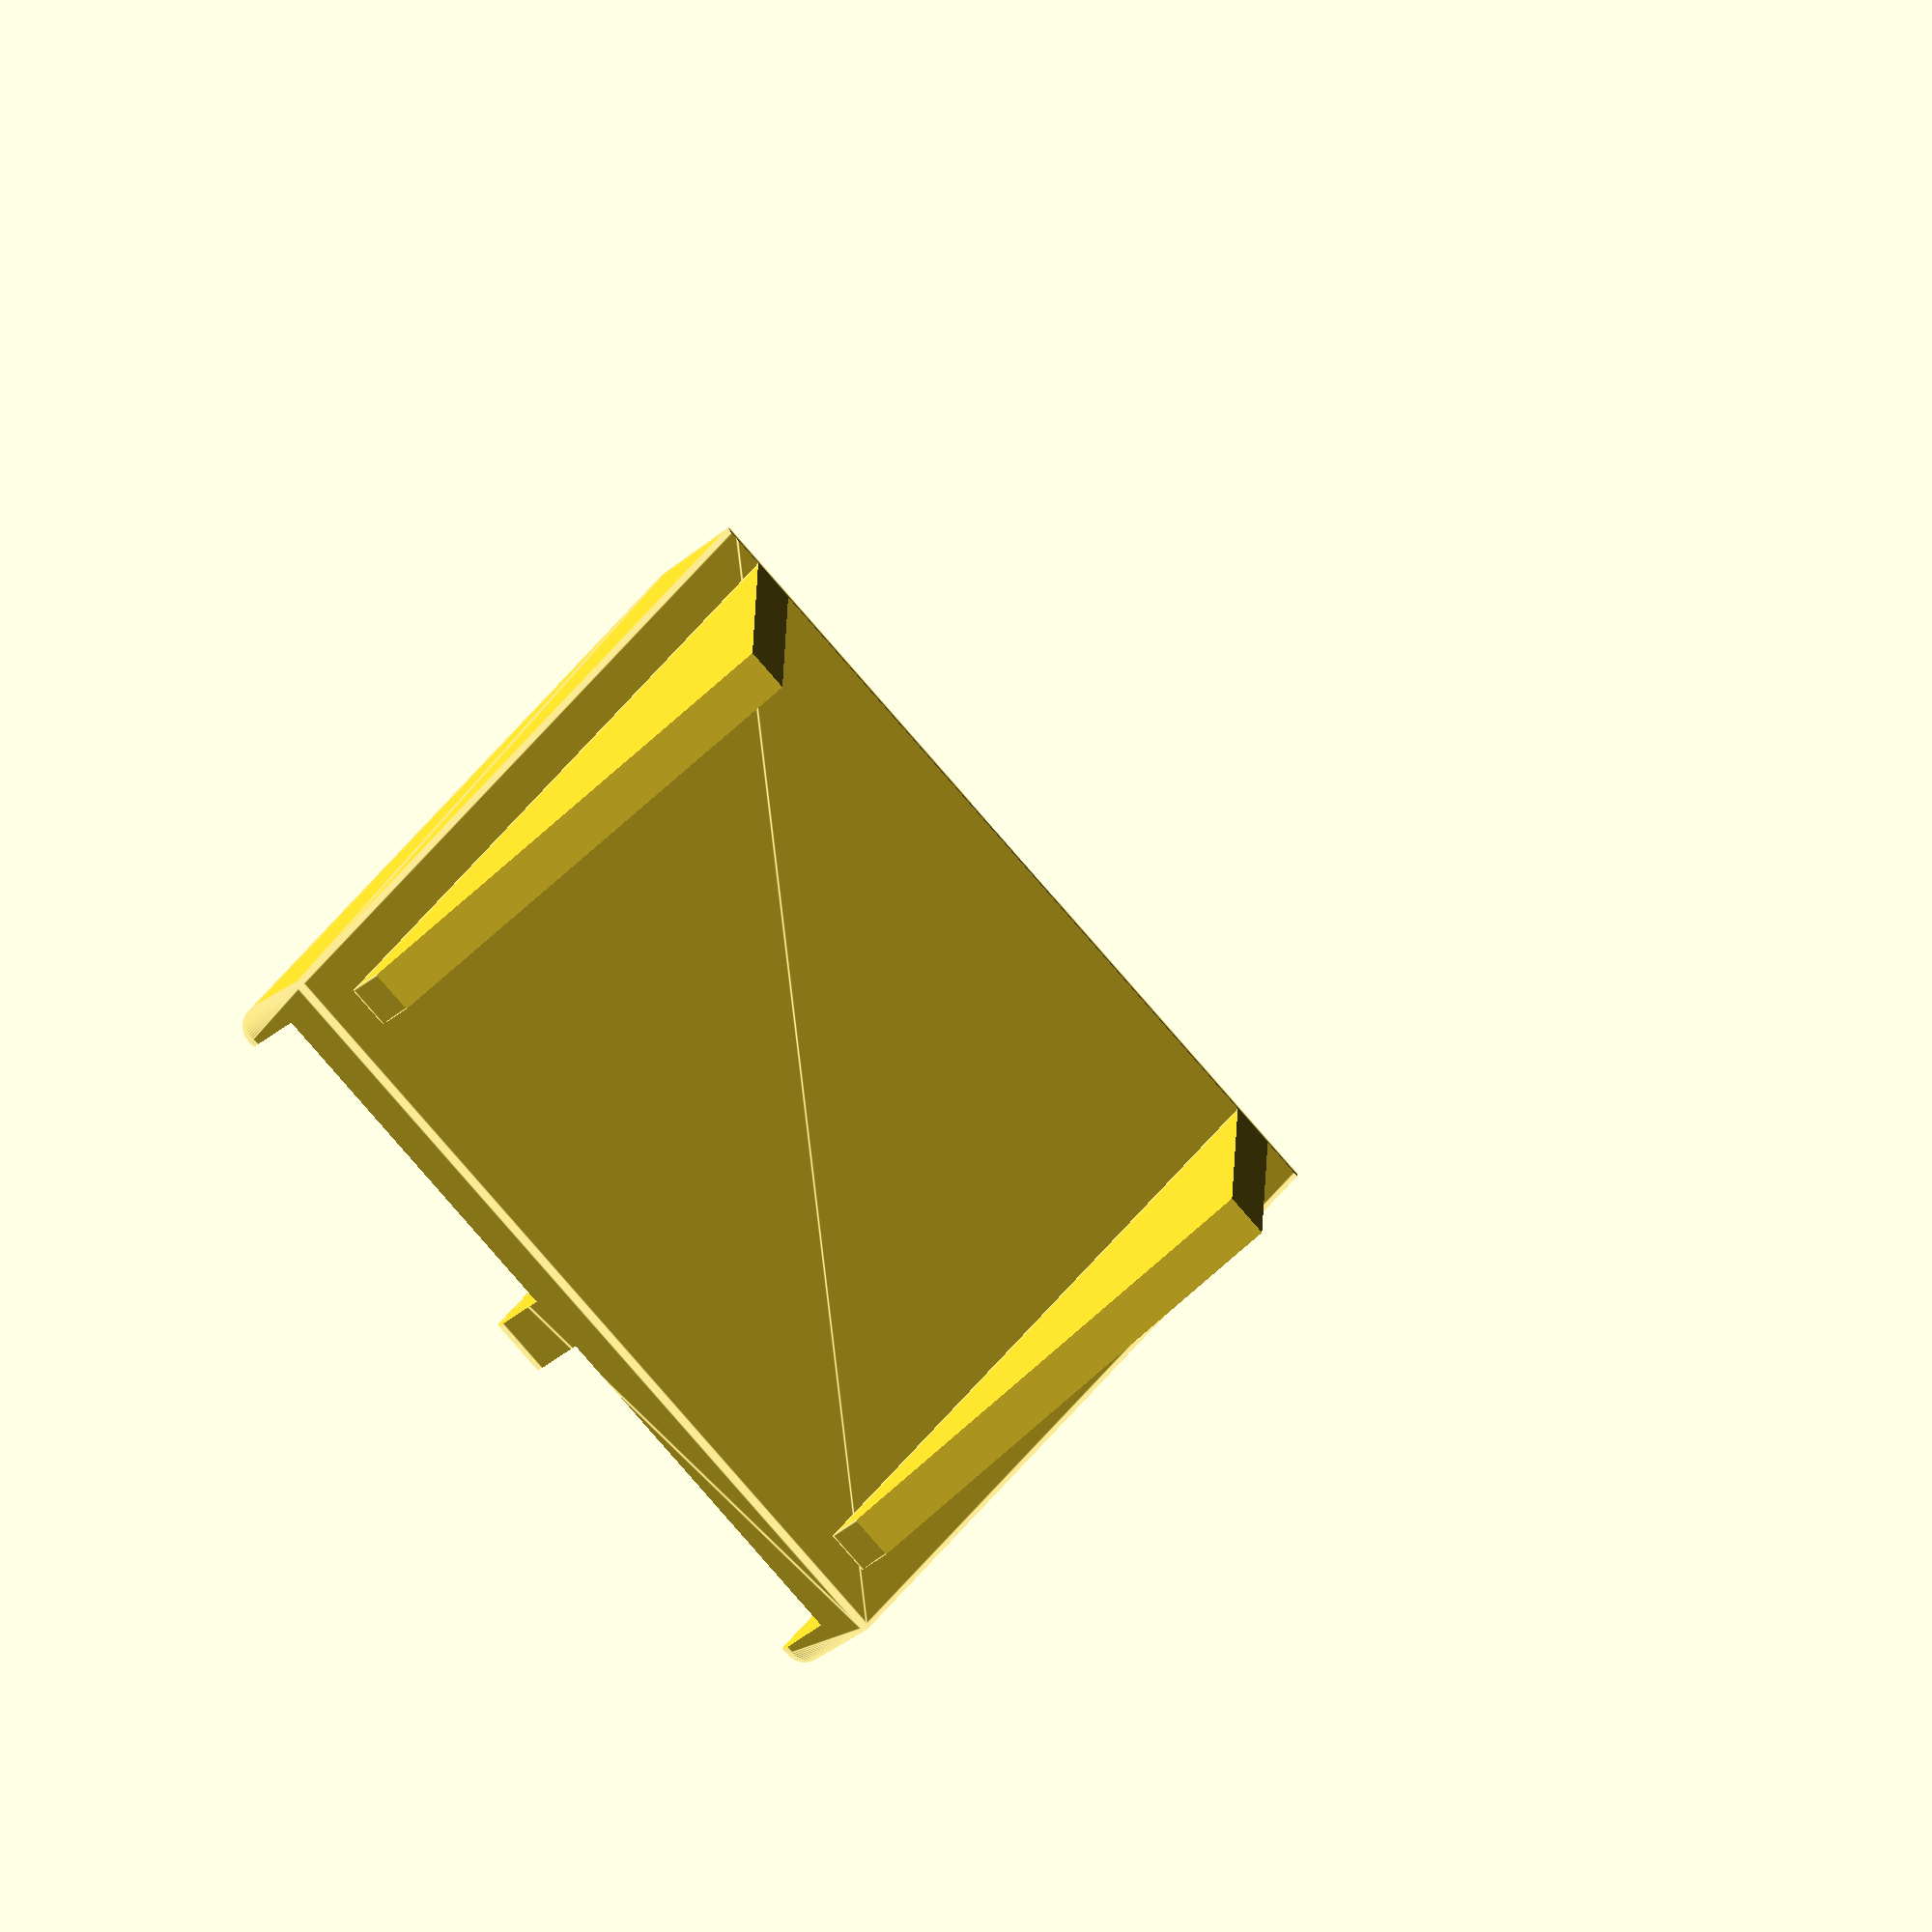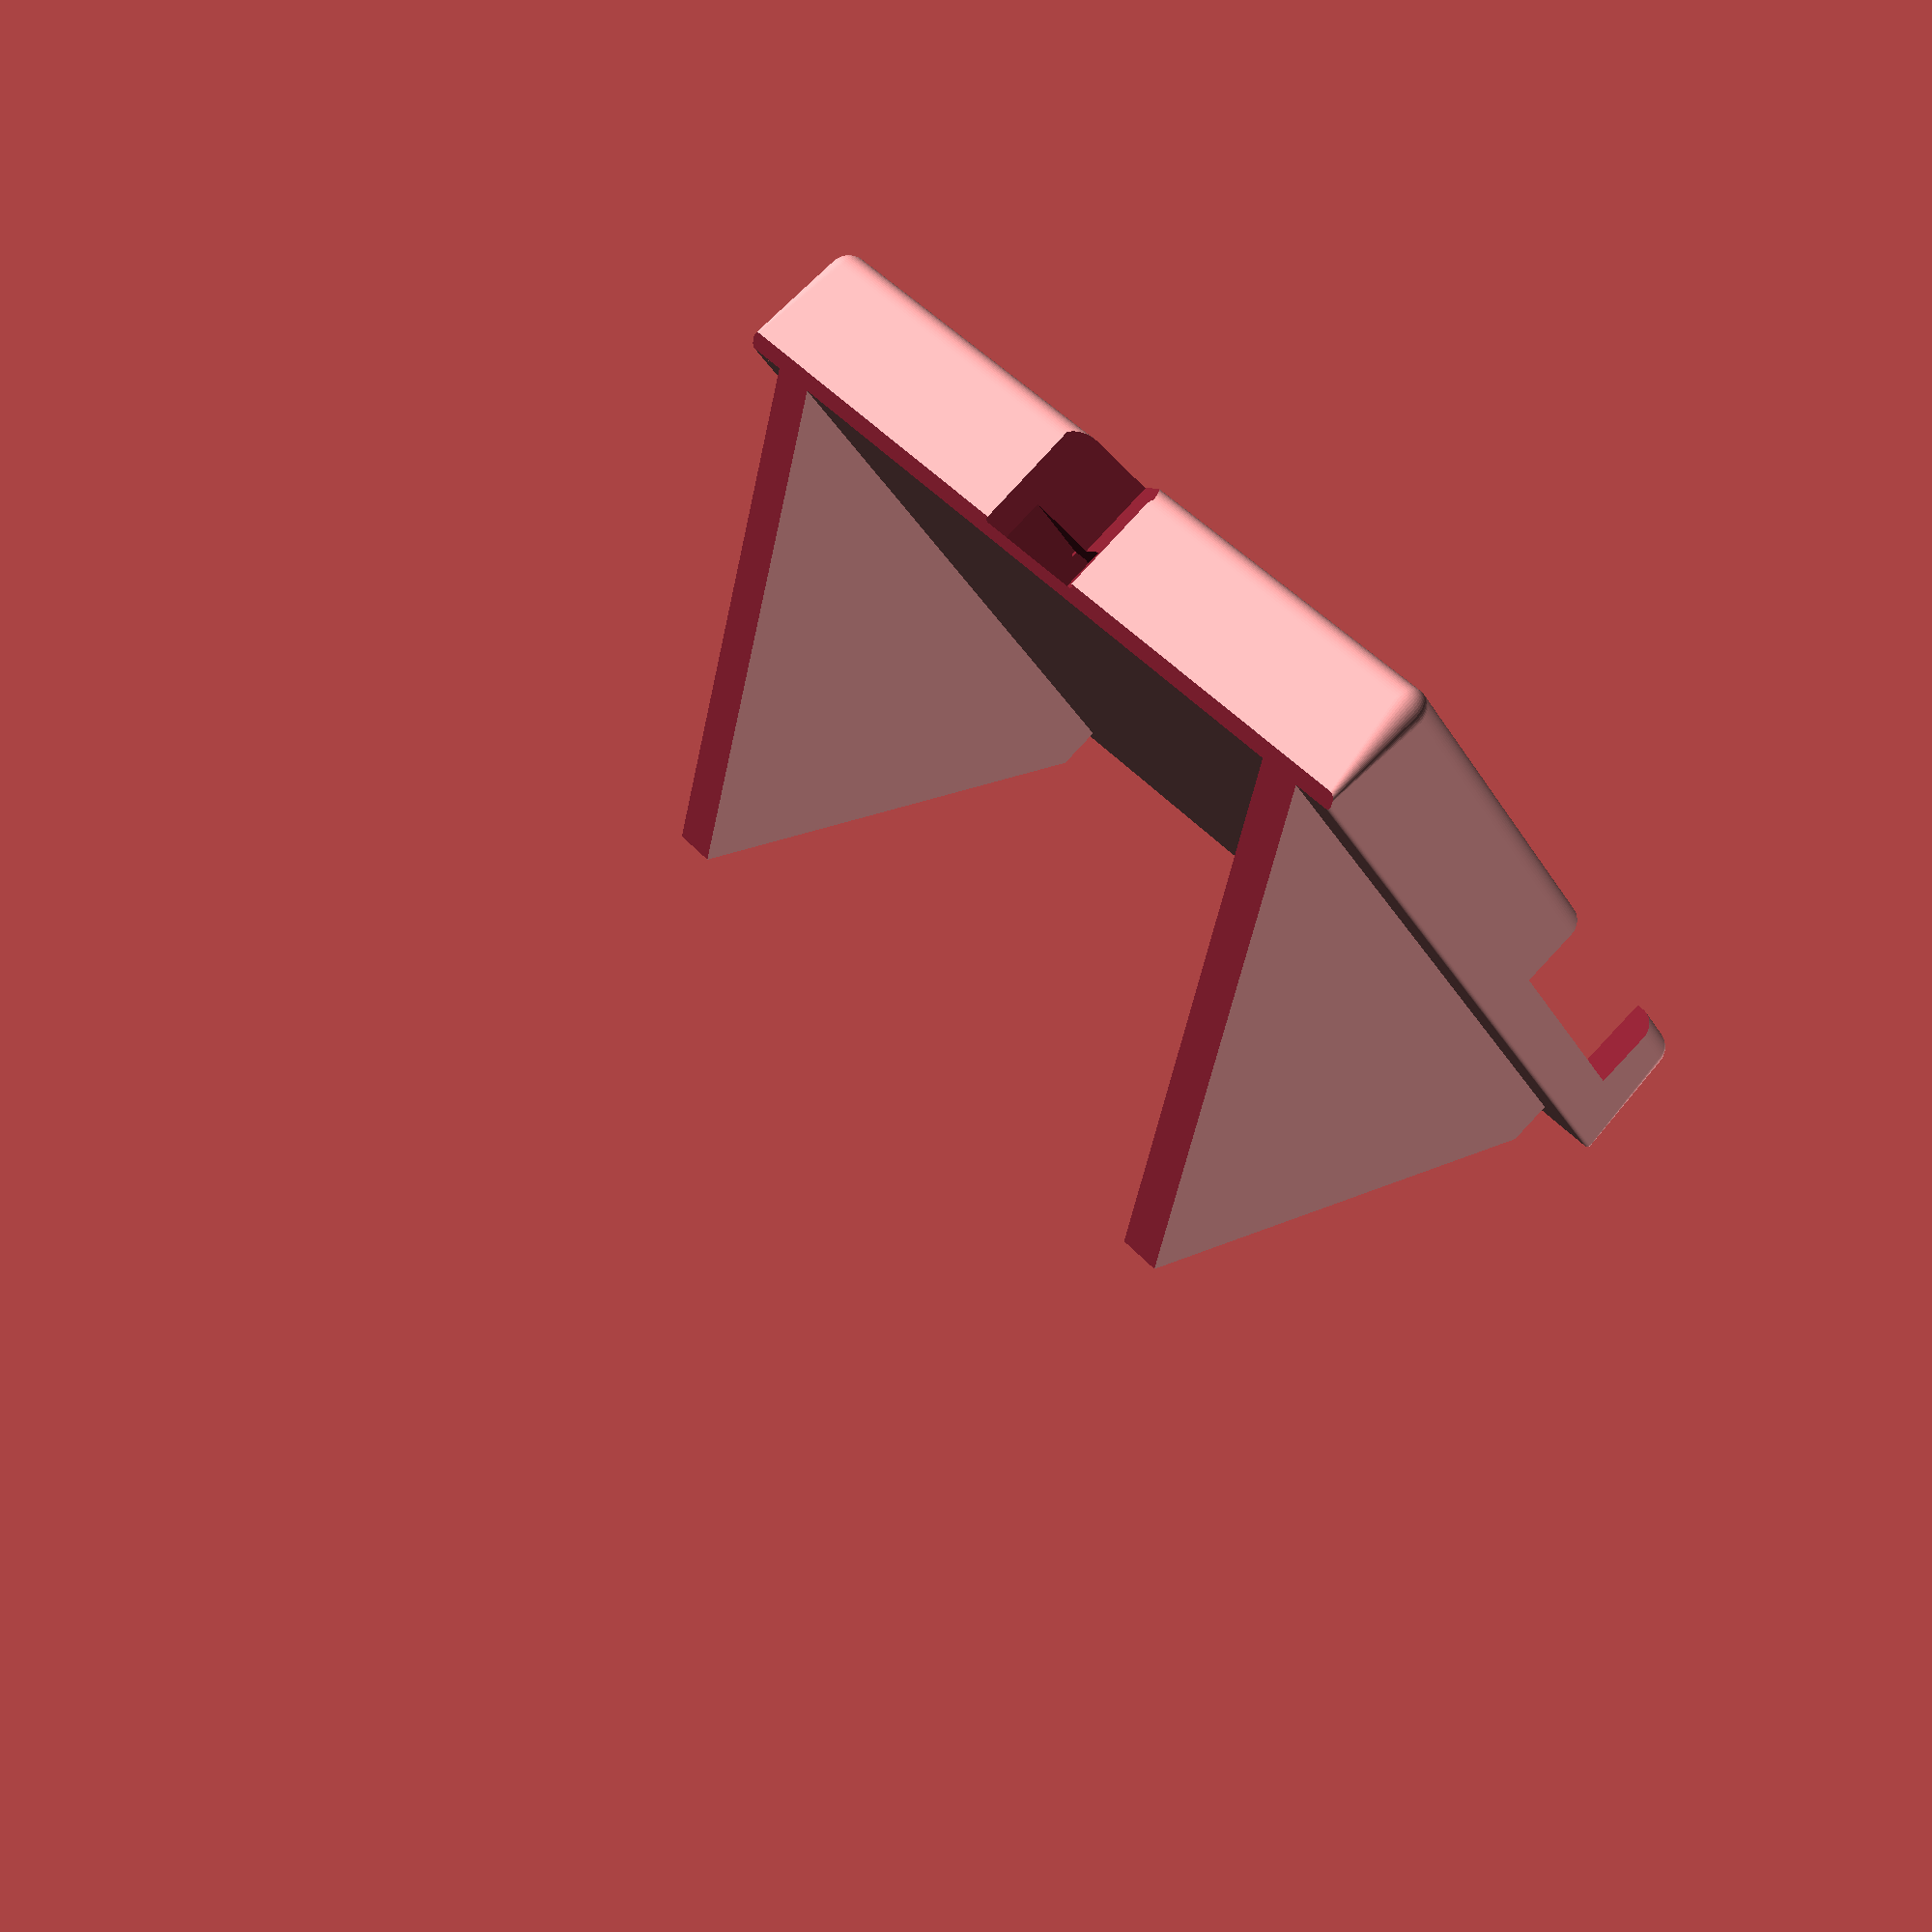
<openscad>
$fn=60;

chargerthickness=9;
chargerwidth=180.2;
chargerheight=85.2;
phonethickness=15;
phonewidth=82;
phoneheight=167;
phoneheightreduction=100;
phonebottomlevel=20; // Below bottom of charging pad
chargingcoildistance=95;
chargingcoildiameter=64;
usbholewidth=20;
usbholethickness=1;
bottomheight=25;
backthickness=2;
thicknessmargin=2;
legwidth=10;
legheight=phoneheight;
legthickness=phoneheight;
legposition=10;
phonecutdiameter=10;
phonecut=5; // Edge to which phone drops and stays in place
keycutposition=30-55;
keycutheight=55;
divideredge=chargingcoildistance-phonewidth;
microphoneholewidth=45;
microphoneholedepth=40;
microphoneholeangle=45;
microphoneholeposition=0; // Offset from center
smallcornerdiameter=2;
largecornerdiameter=10;

angle=45;
width=chargerwidth+10;
height=chargerheight+phoneheight-phoneheightreduction+bottomheight;
thickness=chargerthickness+phonethickness+backthickness+thicknessmargin+2;
difference() {
  rotate([angle,0,0]) {
    union() {
      translate([width/2,bottomheight+divideredge+0.5,backthickness+chargerthickness+usbholethickness]) rotate([0,0,45]) cube([usbholewidth/2.18,usbholewidth/2.18,thickness-backthickness-chargerthickness-usbholethickness]);
      
      difference() {
	union() {
	  hull() {
	  translate([smallcornerdiameter/2,smallcornerdiameter/2,smallcornerdiameter/2]) sphere(d=smallcornerdiameter);
	  translate([smallcornerdiameter/2,height-smallcornerdiameter/2,smallcornerdiameter/2]) sphere(d=smallcornerdiameter);
	  translate([width-smallcornerdiameter/2,smallcornerdiameter/2,smallcornerdiameter/2]) sphere(d=smallcornerdiameter);
	  translate([width-smallcornerdiameter/2,height-smallcornerdiameter/2,smallcornerdiameter/2]) sphere(d=smallcornerdiameter);
	  translate([largecornerdiameter/2,largecornerdiameter/2,thickness-largecornerdiameter/2]) sphere(d=largecornerdiameter);
	  translate([largecornerdiameter/2,height-largecornerdiameter/2,thickness-largecornerdiameter/2]) sphere(d=largecornerdiameter);
	  translate([width-largecornerdiameter/2,largecornerdiameter/2,thickness-largecornerdiameter/2]) sphere(d=largecornerdiameter);
	  translate([width-largecornerdiameter/2,height-largecornerdiameter/2,thickness-largecornerdiameter/2]) sphere(d=largecornerdiameter);
	    //cube([width,height,thickness]);
	  }
	  translate([legposition,0,-legthickness]) cube([legwidth,legheight,legthickness+0.01]);
	  translate([width-legposition-legwidth,0,-legthickness]) cube([legwidth,legheight,legthickness+0.01]);
	}
	translate([(width-chargerwidth)/2,bottomheight+phonebottomlevel,backthickness]) cube([chargerwidth,chargerheight,chargerthickness+phonethickness+10+0.01]);
	//translate([(width-chargerwidth)/2,bottomheight,backthickness+chargerthickness]) cube([chargerwidth,phoneheight,phonethickness+thicknessmargin+1]);
	translate([width/2-chargingcoildistance/2-phonewidth/2,bottomheight,backthickness+chargerthickness]) cube([phonewidth,phoneheight,phonethickness+thicknessmargin+1]);
	translate([width/2+chargingcoildistance/2-phonewidth/2,bottomheight,backthickness+chargerthickness]) cube([phonewidth,phoneheight,phonethickness+thicknessmargin+1]);
	translate([width/2-chargingcoildistance/2-phonewidth/2,bottomheight+phonebottomlevel,backthickness+chargerthickness]) cube([phonewidth,phoneheight,phonethickness+thicknessmargin+5]);
	translate([width/2+chargingcoildistance/2-phonewidth/2,bottomheight+phonebottomlevel,backthickness+chargerthickness]) cube([phonewidth,phoneheight,phonethickness+thicknessmargin+5]);

	union() {
	  translate([width/2-usbholewidth/2,-0.01,backthickness]) cube([usbholewidth,bottomheight+phonebottomlevel+1,chargerthickness+usbholethickness]);
	  translate([width/2,-usbholewidth/1.45,backthickness]) rotate([0,0,45]) cube([usbholewidth,usbholewidth,thickness+1]);
	}
      
	hull() {
	  translate([width/2-chargingcoildistance/2-phonewidth/2+phonecutdiameter,bottomheight+phonecut+phonecutdiameter/2,backthickness+chargerthickness]) cylinder(h=phonethickness+thicknessmargin+backthickness+2,d=phonecutdiameter);
	  translate([width/2-chargingcoildistance/2-phonewidth/2+phonecutdiameter/2,bottomheight+phonecutdiameter+phonebottomlevel,backthickness+chargerthickness]) cylinder(h=phonethickness+thicknessmargin+backthickness+2,d=phonecutdiameter);
	  translate([width/2-chargingcoildistance/2+phonewidth/2-phonecutdiameter/2,bottomheight+phonecutdiameter+phonebottomlevel,backthickness+chargerthickness]) cylinder(h=phonethickness+thicknessmargin+backthickness+2,d=phonecutdiameter);
	  translate([width/2-chargingcoildistance/2+phonewidth/2-phonecutdiameter,bottomheight+phonecut+phonecutdiameter/2,backthickness+chargerthickness]) cylinder(h=phonethickness+thicknessmargin+backthickness+2,d=phonecutdiameter);
      }

    translate([width/2-chargingcoildistance/2-microphoneholeposition-microphoneholewidth/2,bottomheight,backthickness+chargerthickness]) rotate([microphoneholeangle,0,0]) cube([microphoneholewidth,microphoneholewidth,microphoneholedepth]);
    translate([width/2+chargingcoildistance/2-microphoneholeposition-microphoneholewidth/2,bottomheight,backthickness+chargerthickness]) rotate([microphoneholeangle,0,0]) cube([microphoneholewidth,microphoneholewidth,microphoneholedepth]);
		 
      
      hull() {
	translate([width/2+chargingcoildistance/2-phonewidth/2+phonecutdiameter,bottomheight+phonecut+phonecutdiameter/2,backthickness+chargerthickness]) cylinder(h=phonethickness+thicknessmargin+backthickness+2,d=phonecutdiameter);
	translate([width/2+chargingcoildistance/2-phonewidth/2+phonecutdiameter/2,bottomheight+phonecutdiameter+phonebottomlevel,backthickness+chargerthickness]) cylinder(h=phonethickness+thicknessmargin+backthickness+2,d=phonecutdiameter);
	translate([width/2+chargingcoildistance/2+phonewidth/2-phonecutdiameter/2,bottomheight+phonecutdiameter+phonebottomlevel,backthickness+chargerthickness]) cylinder(h=phonethickness+thicknessmargin+backthickness+2,d=phonecutdiameter);
	translate([width/2+chargingcoildistance/2+phonewidth/2-phonecutdiameter,bottomheight+phonecut+phonecutdiameter/2,backthickness+chargerthickness]) cylinder(h=phonethickness+thicknessmargin+backthickness+2,d=phonecutdiameter);
      }

      translate([phonewidth,bottomheight+phonebottomlevel+chargerheight+keycutposition,chargerthickness+backthickness+1]) cube([width,keycutheight,phonethickness+thicknessmargin+backthickness]);

      //      translate([width/2,bottomheight+phonebottomlevel,-0.01]) rotate([0,0,45]) cube([chargerheight/1.45,chargerheight/1.45,thickness+1]);
      //     translate([width/2+27,bottomheight+phonebottomlevel+87,-0.01]) rotate([0,0,45]) cube([chargerheight/3.2,chargerheight/3.2,thickness+1]);
      //translate([width/2+27+40,bottomheight+phonebottomlevel+87,-0.01]) rotate([0,0,45]) cube([chargerheight/3.2,chargerheight/3.2,thickness+1]);
      //translate([27,bottomheight+phonebottomlevel+87,-0.01]) rotate([0,0,45]) cube([chargerheight/3.2,chargerheight/3.2,thickness+1]);
      //translate([27+40,bottomheight+phonebottomlevel+87,-0.01]) rotate([0,0,45]) cube([chargerheight/3.2,chargerheight/3.2,thickness+1]);
    }
  }
}
translate([-0.01,-2,-height]) cube([width+1,height,height+backthickness]);
translate([-0.01,125,-phoneheight]) cube([width+1,height+phoneheight,height+phoneheight]);
}

</openscad>
<views>
elev=80.1 azim=179.1 roll=131.0 proj=o view=edges
elev=159.4 azim=341.7 roll=310.4 proj=p view=wireframe
</views>
